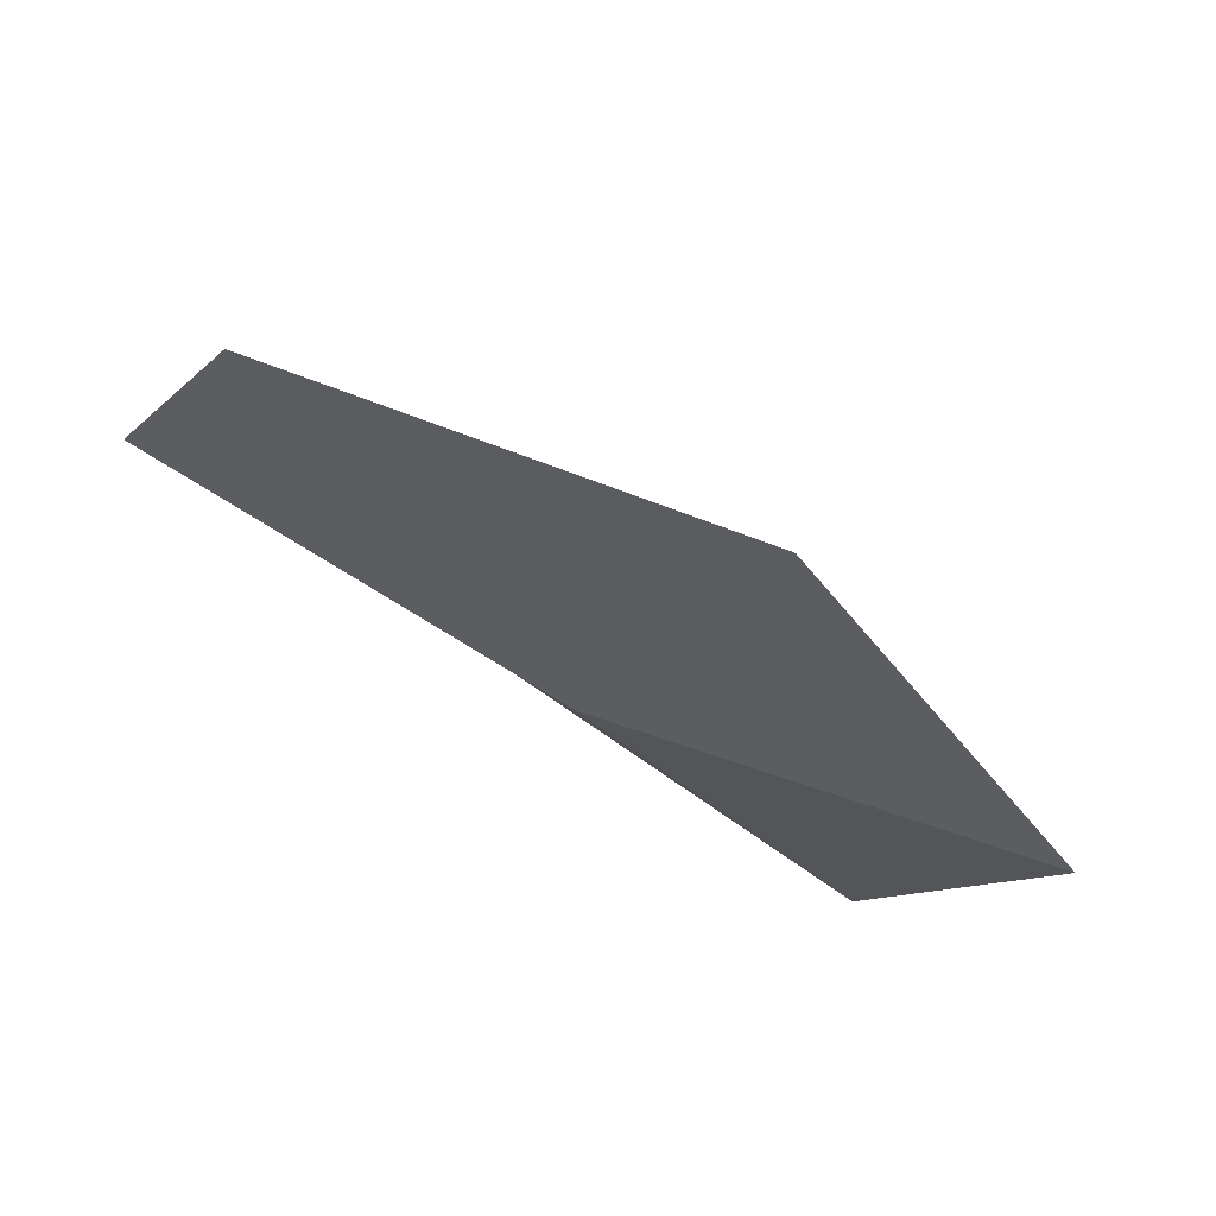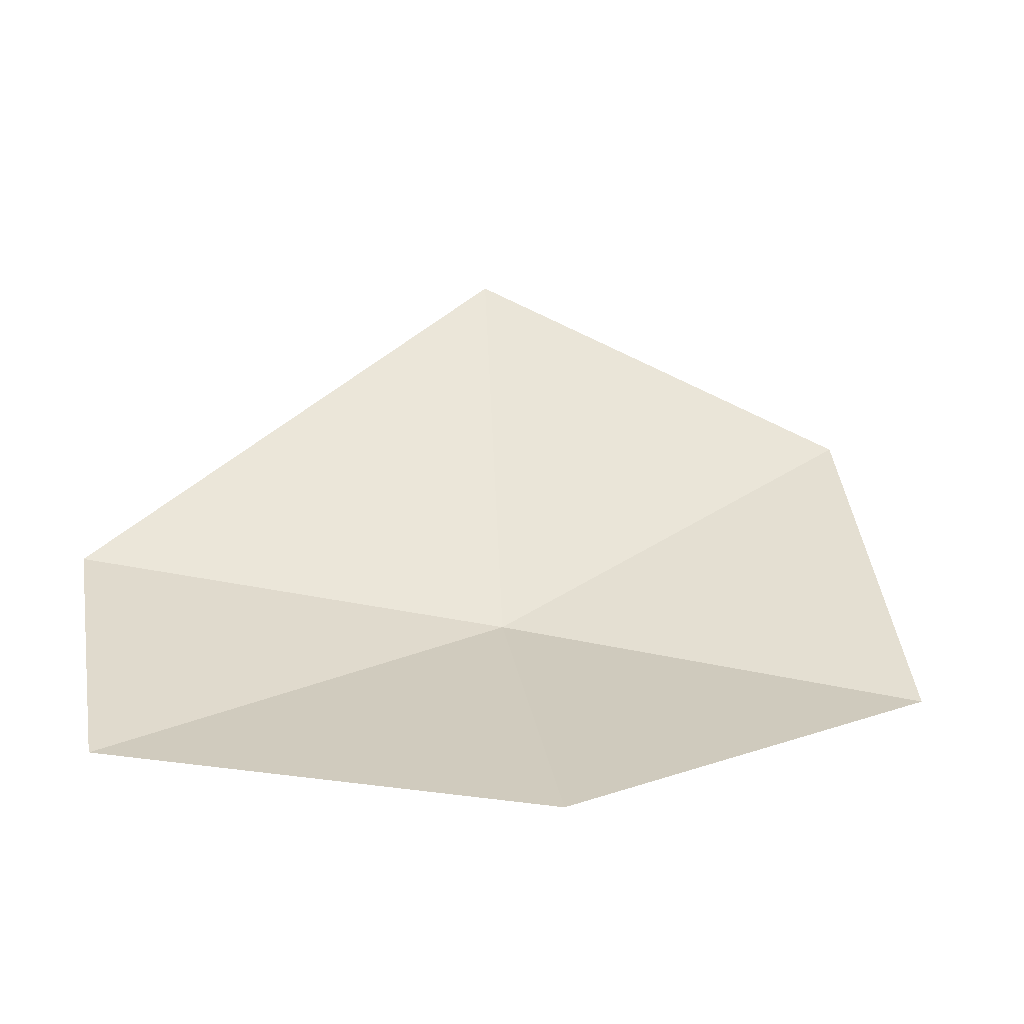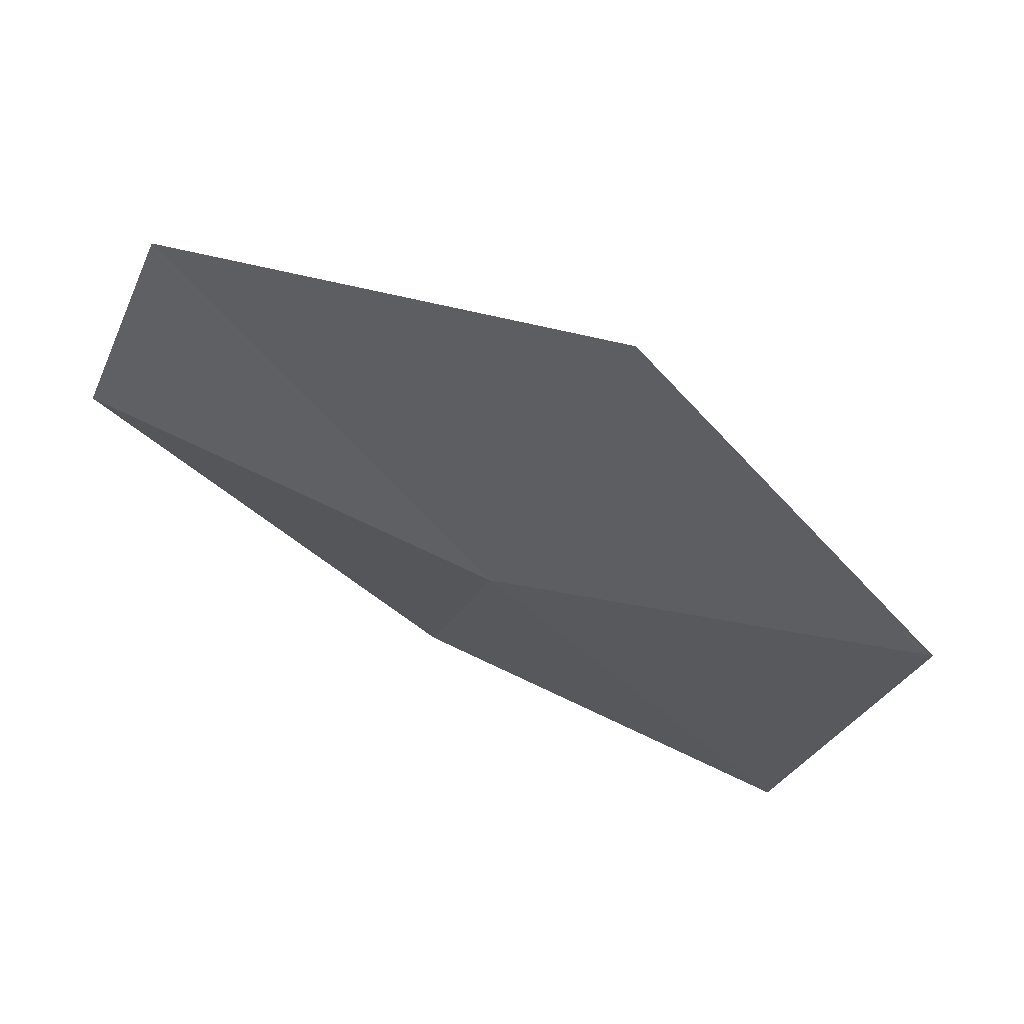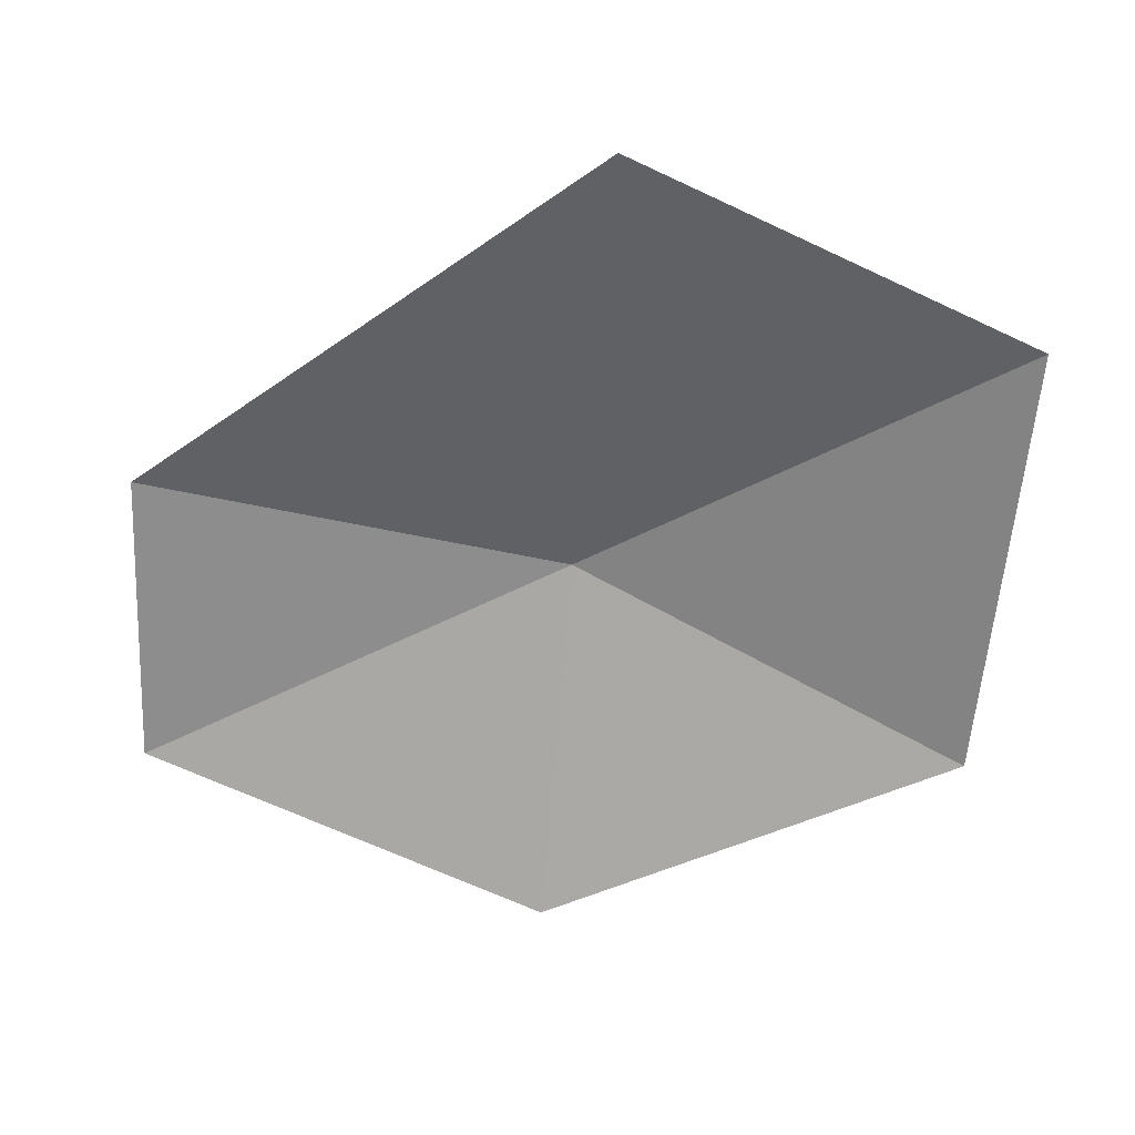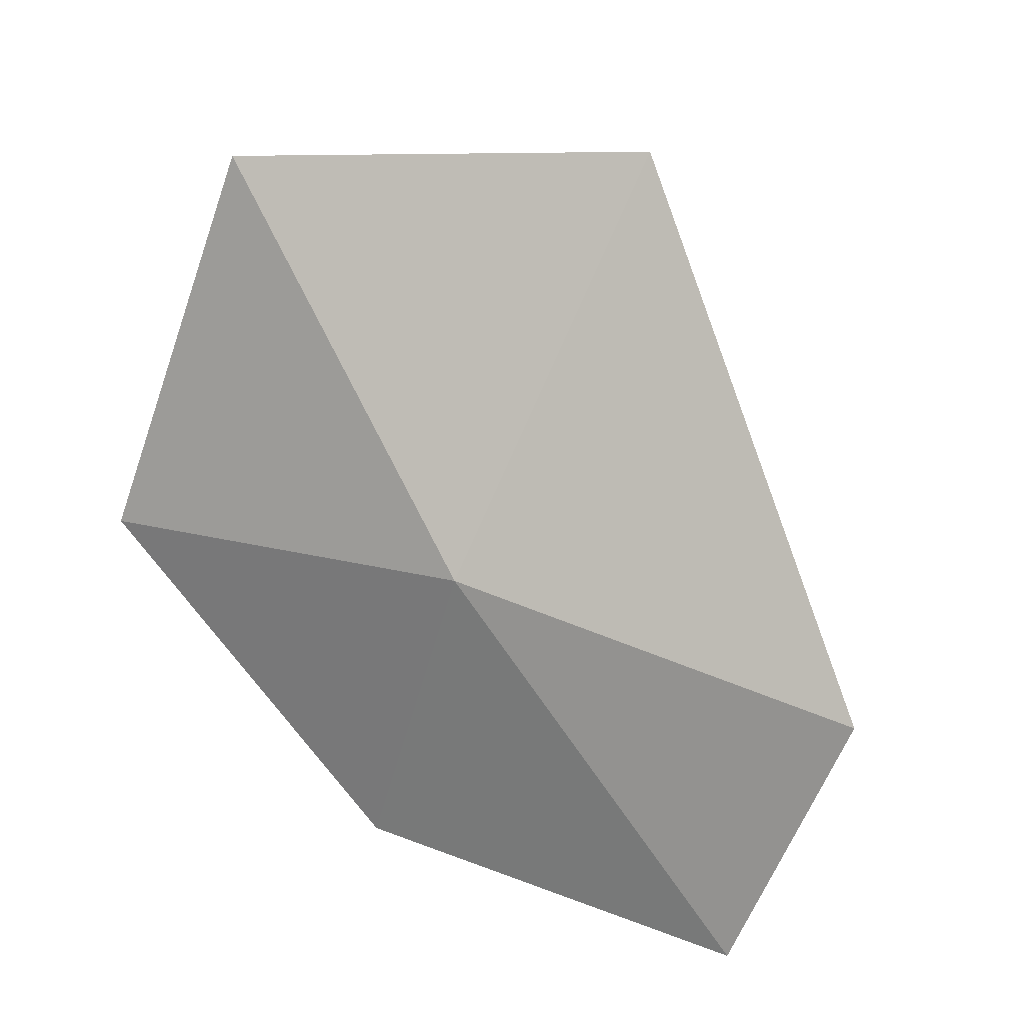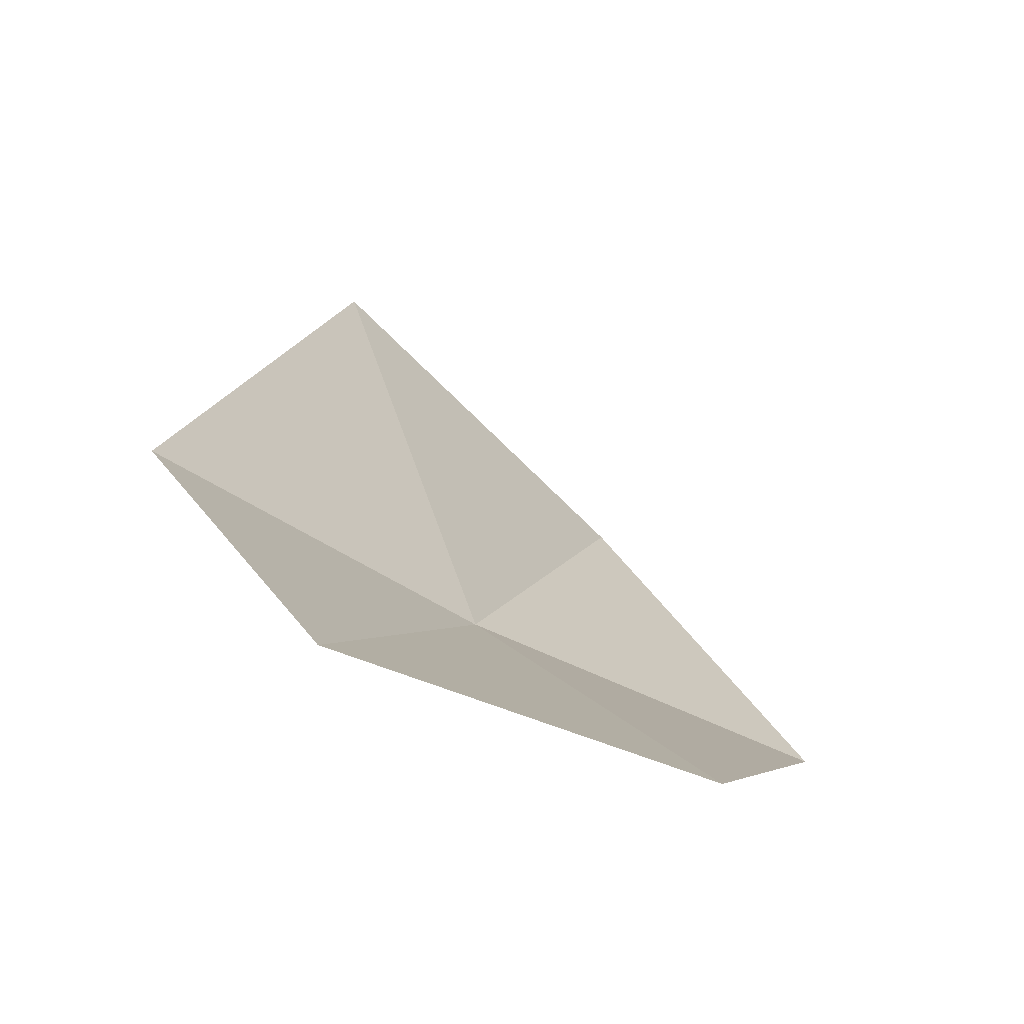
<metadata>
{"format":"obj","ext":"obj","renderer":"f3d","projection":"perspective","resolution":1024,"background":"white","views":[{"elev":-63.3,"azim":-36.7,"up":"+Z"},{"elev":-13.0,"azim":-14.6,"up":"+Z"},{"elev":-76.7,"azim":-29.3,"up":"+Z"},{"elev":68.2,"azim":2.5,"up":"+Z"},{"elev":68.9,"azim":-149.1,"up":"+Y"},{"elev":-21.0,"azim":-54.2,"up":"+Z"}]}
</metadata>
<code>
v 0.1479 -0.3434 -2.525
v 0.2942 -0.301 -2.439
v 0.1581 -0.2744 -2.373
v 0.1415 -0.4455 -2.599
v 0.2838 -0.3994 -2.554
v 0 -0.3283 -2.504
v 0 -0.399 -2.581
f 1 3 2
f 1 5 4
f 1 2 5
f 1 6 3
f 1 4 7
f 1 7 6

</code>
